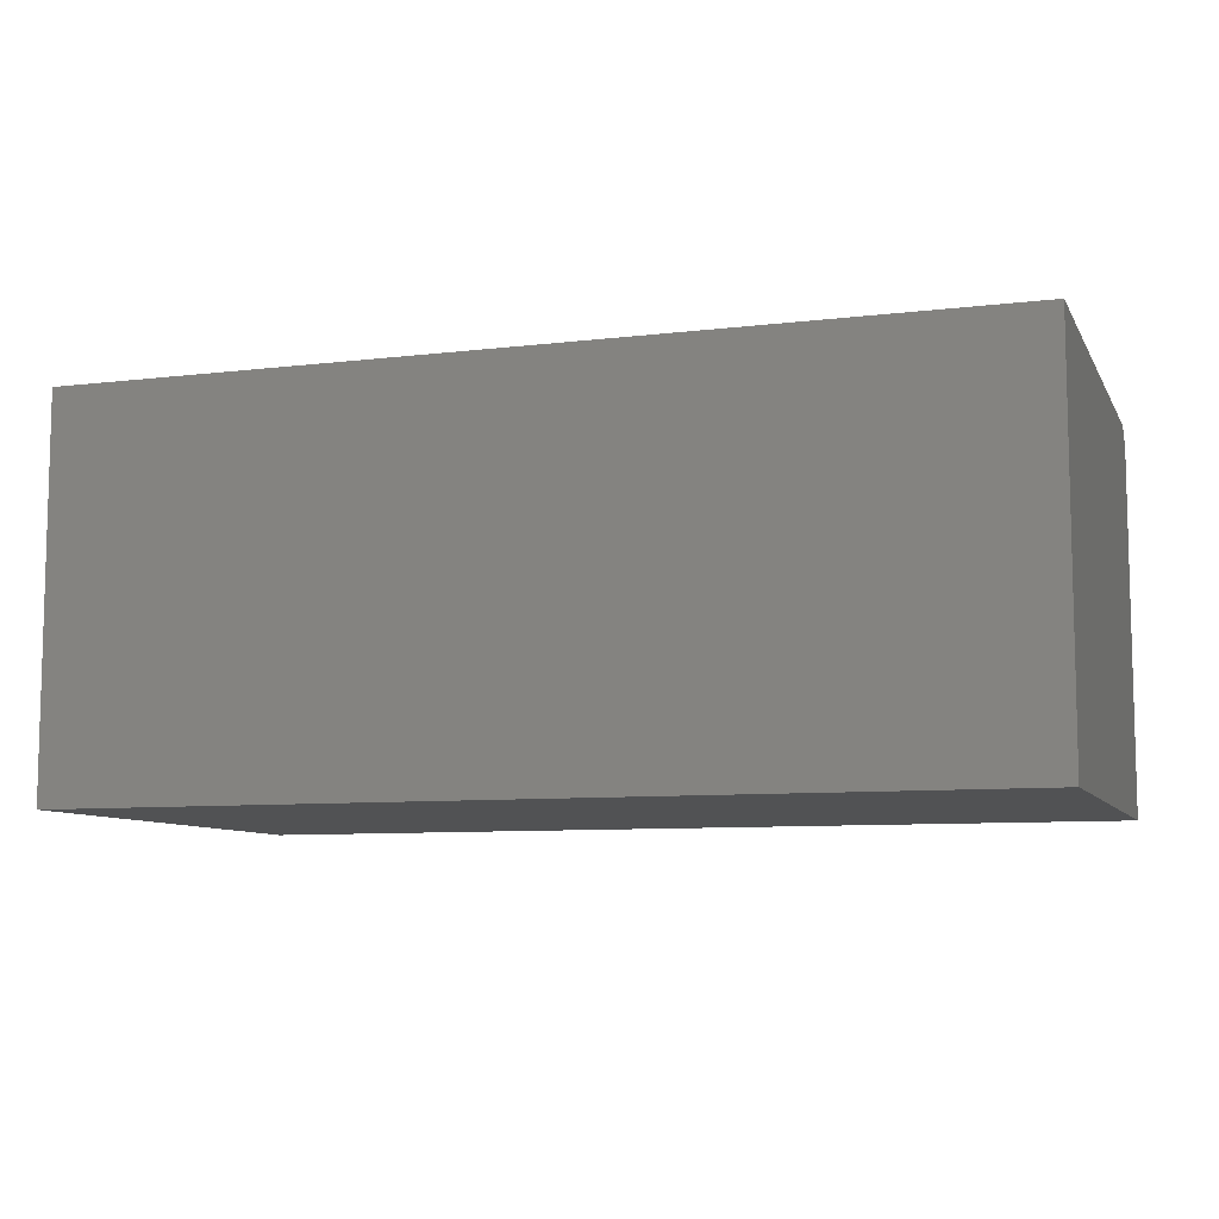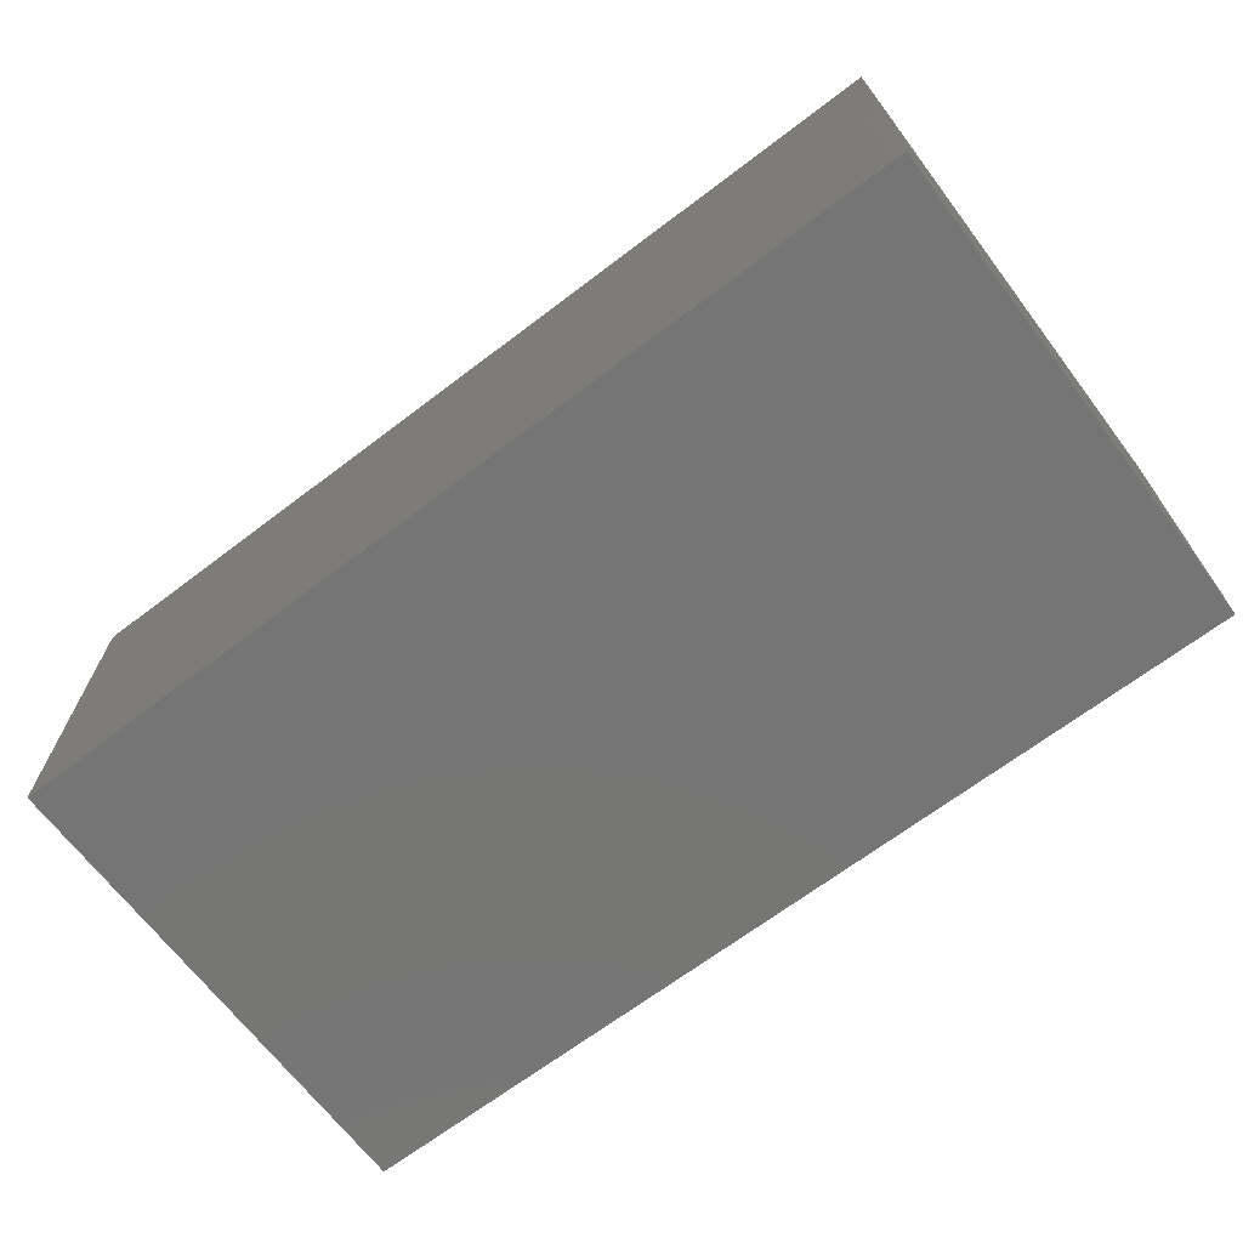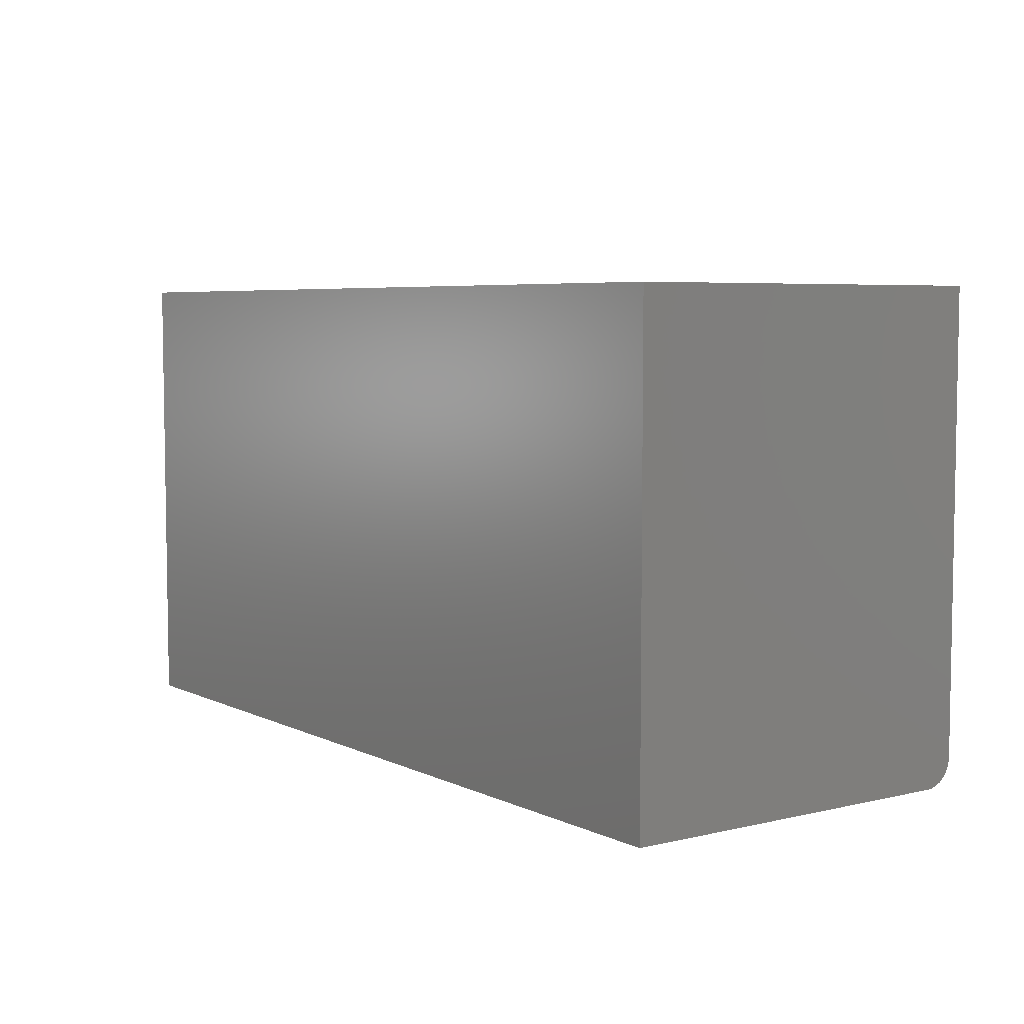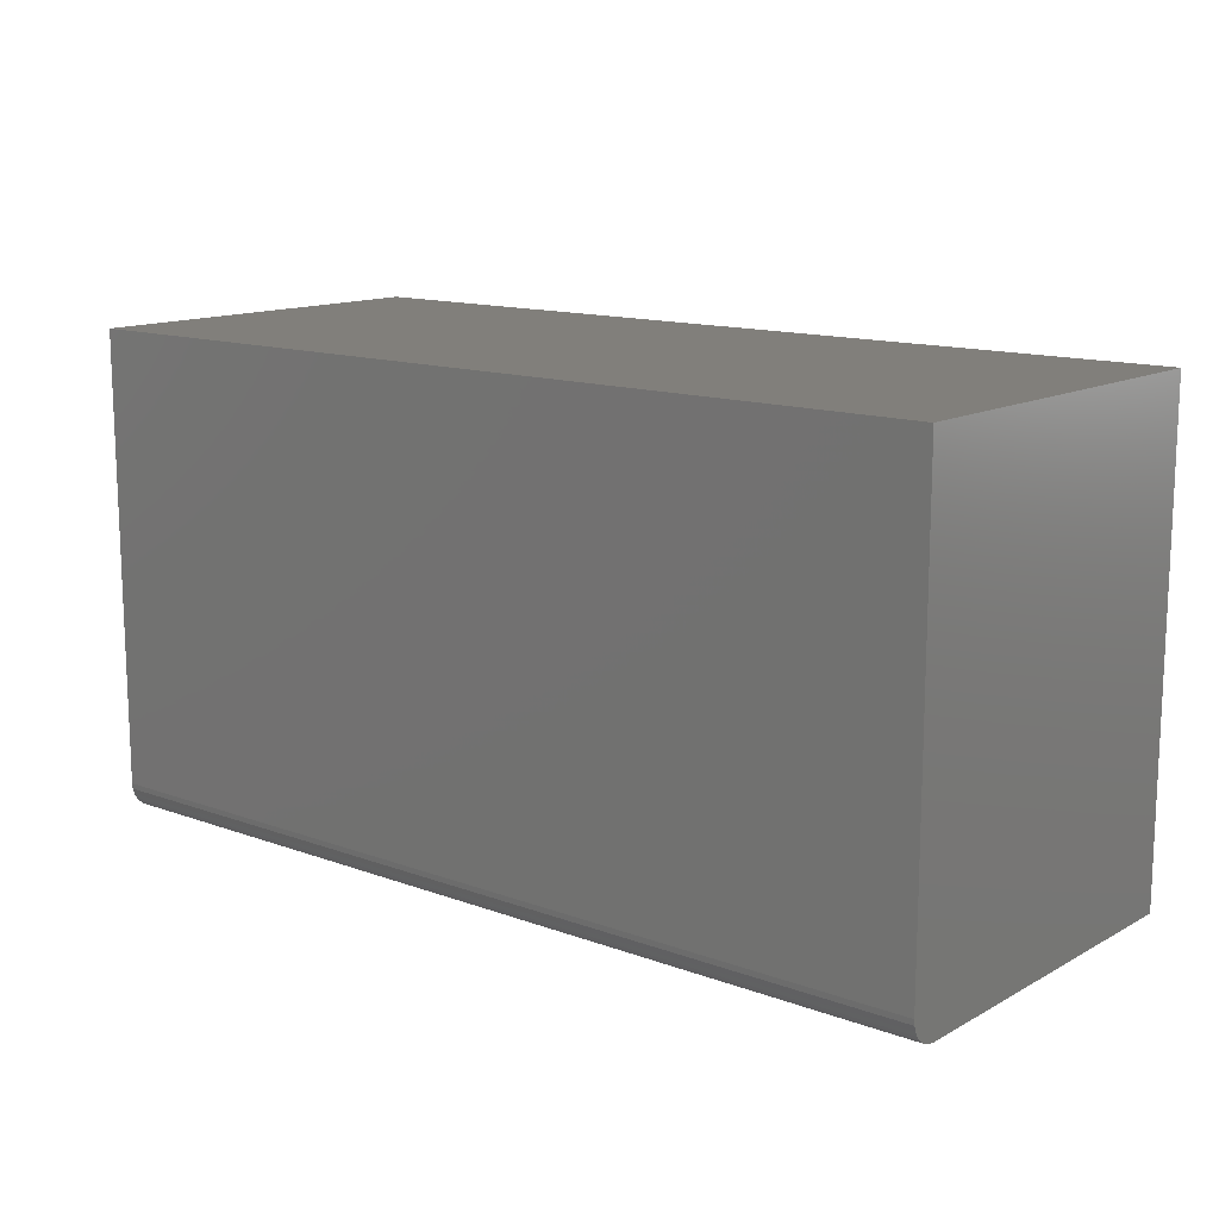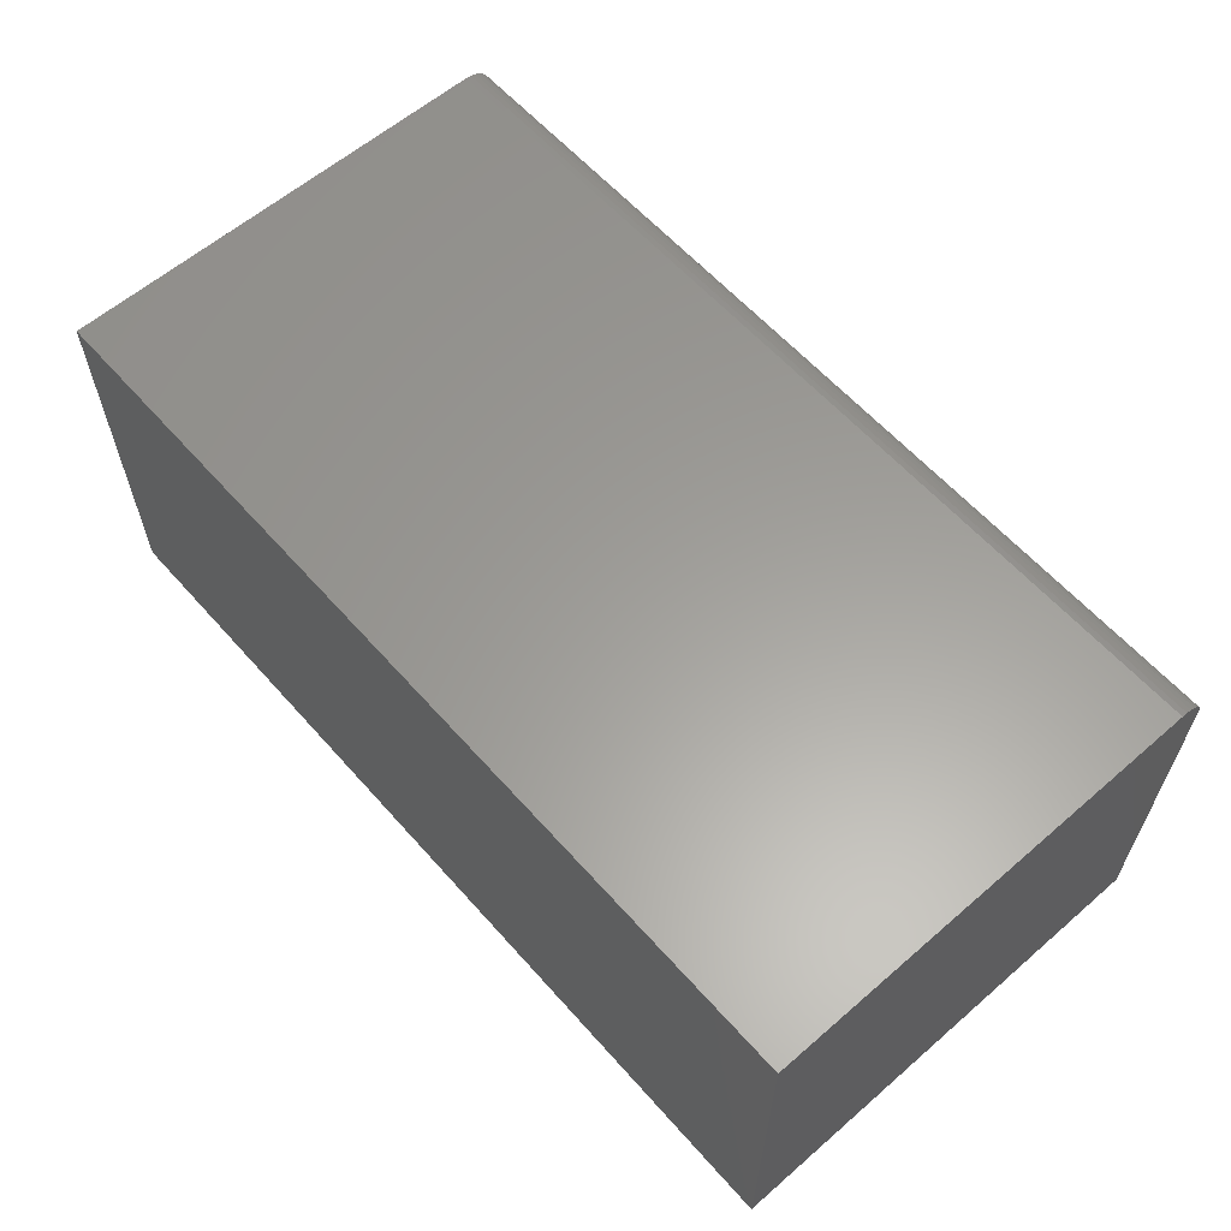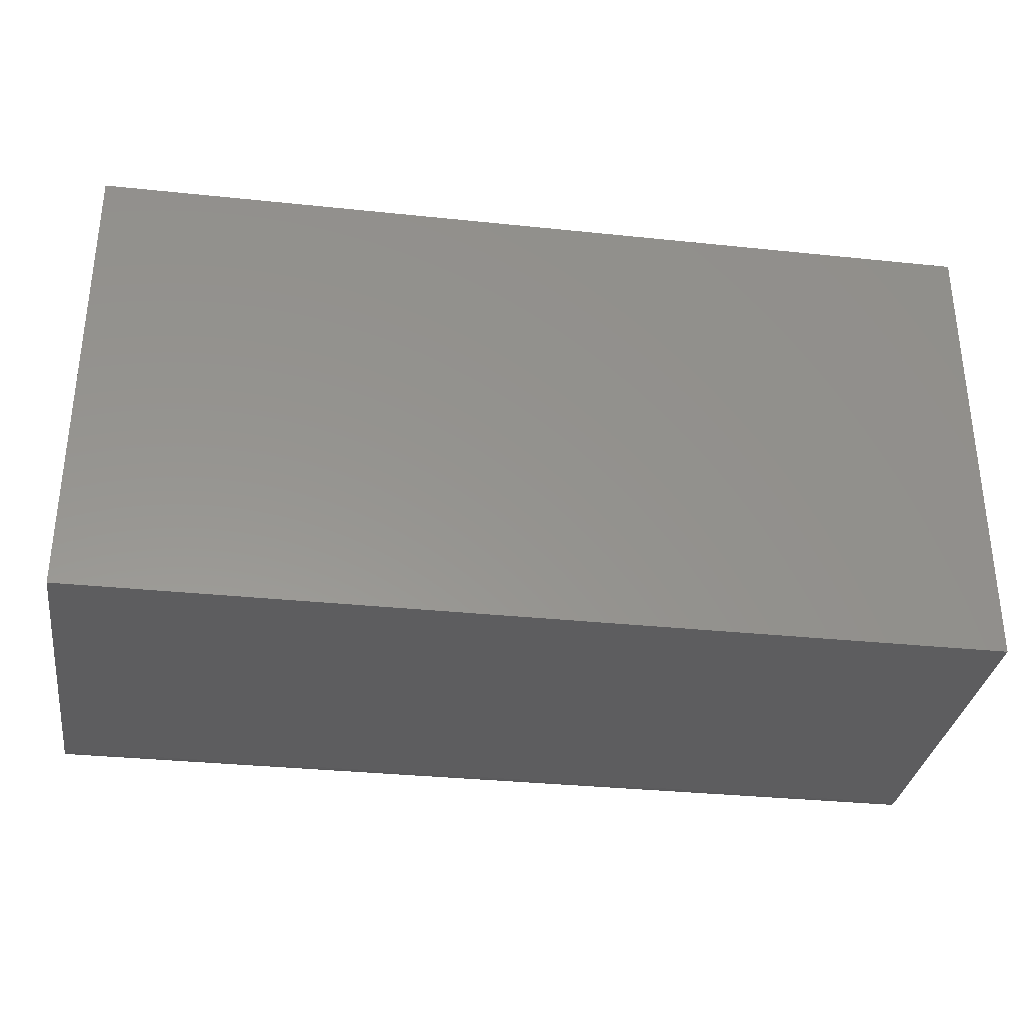
<metadata>
{"format":"stl","ext":"stl","renderer":"f3d","projection":"perspective","resolution":1024,"background":"white","views":[{"elev":-8.5,"azim":-161.8,"up":"+Z"},{"elev":-67.9,"azim":37.2,"up":"+Z"},{"elev":5.7,"azim":-125.6,"up":"+Y"},{"elev":13.4,"azim":39.6,"up":"+Y"},{"elev":60.7,"azim":-131.4,"up":"+Z"},{"elev":-32.6,"azim":171.7,"up":"+Y"}]}
</metadata>
<code>
# stl→obj: 24 verts, 44 faces
v -0.75 -0.3438 0.6328
v 0.75 -0.3438 0.6328
v -0.75 0.3988 0.6328
v 0.75 0.3988 0.6328
v -0.75 -0.3906 0.5859
v -0.75 -0.3897 0.5951
v -0.75 -0.3871 0.6039
v -0.75 -0.3906 0
v -0.75 -0.3827 0.612
v -0.75 -0.3769 0.6191
v -0.75 -0.3698 0.6249
v -0.75 -0.3617 0.6292
v -0.75 -0.3529 0.6319
v -0.75 0.3988 0
v 0.75 -0.3769 0.6191
v 0.75 -0.3617 0.6292
v 0.75 -0.3698 0.6249
v 0.75 0.3988 0
v 0.75 -0.3529 0.6319
v 0.75 -0.3906 0
v 0.75 -0.3827 0.612
v 0.75 -0.3871 0.6039
v 0.75 -0.3897 0.5951
v 0.75 -0.3906 0.5859
f 1 2 3
f 3 2 4
f 5 6 7
f 8 5 7
f 8 7 9
f 8 9 10
f 8 10 11
f 8 11 12
f 8 12 13
f 8 13 1
f 8 1 3
f 8 3 14
f 15 16 17
f 18 4 2
f 18 2 19
f 18 19 20
f 19 16 15
f 19 15 21
f 19 21 22
f 19 22 23
f 19 23 24
f 19 24 20
f 5 8 24
f 24 8 20
f 5 24 6
f 6 24 23
f 6 23 7
f 7 23 22
f 7 22 9
f 9 22 21
f 9 21 10
f 10 21 15
f 10 15 11
f 11 15 17
f 11 17 12
f 12 17 16
f 12 16 13
f 13 16 19
f 13 19 1
f 1 19 2
f 8 14 20
f 20 14 18
f 4 18 3
f 3 18 14

</code>
